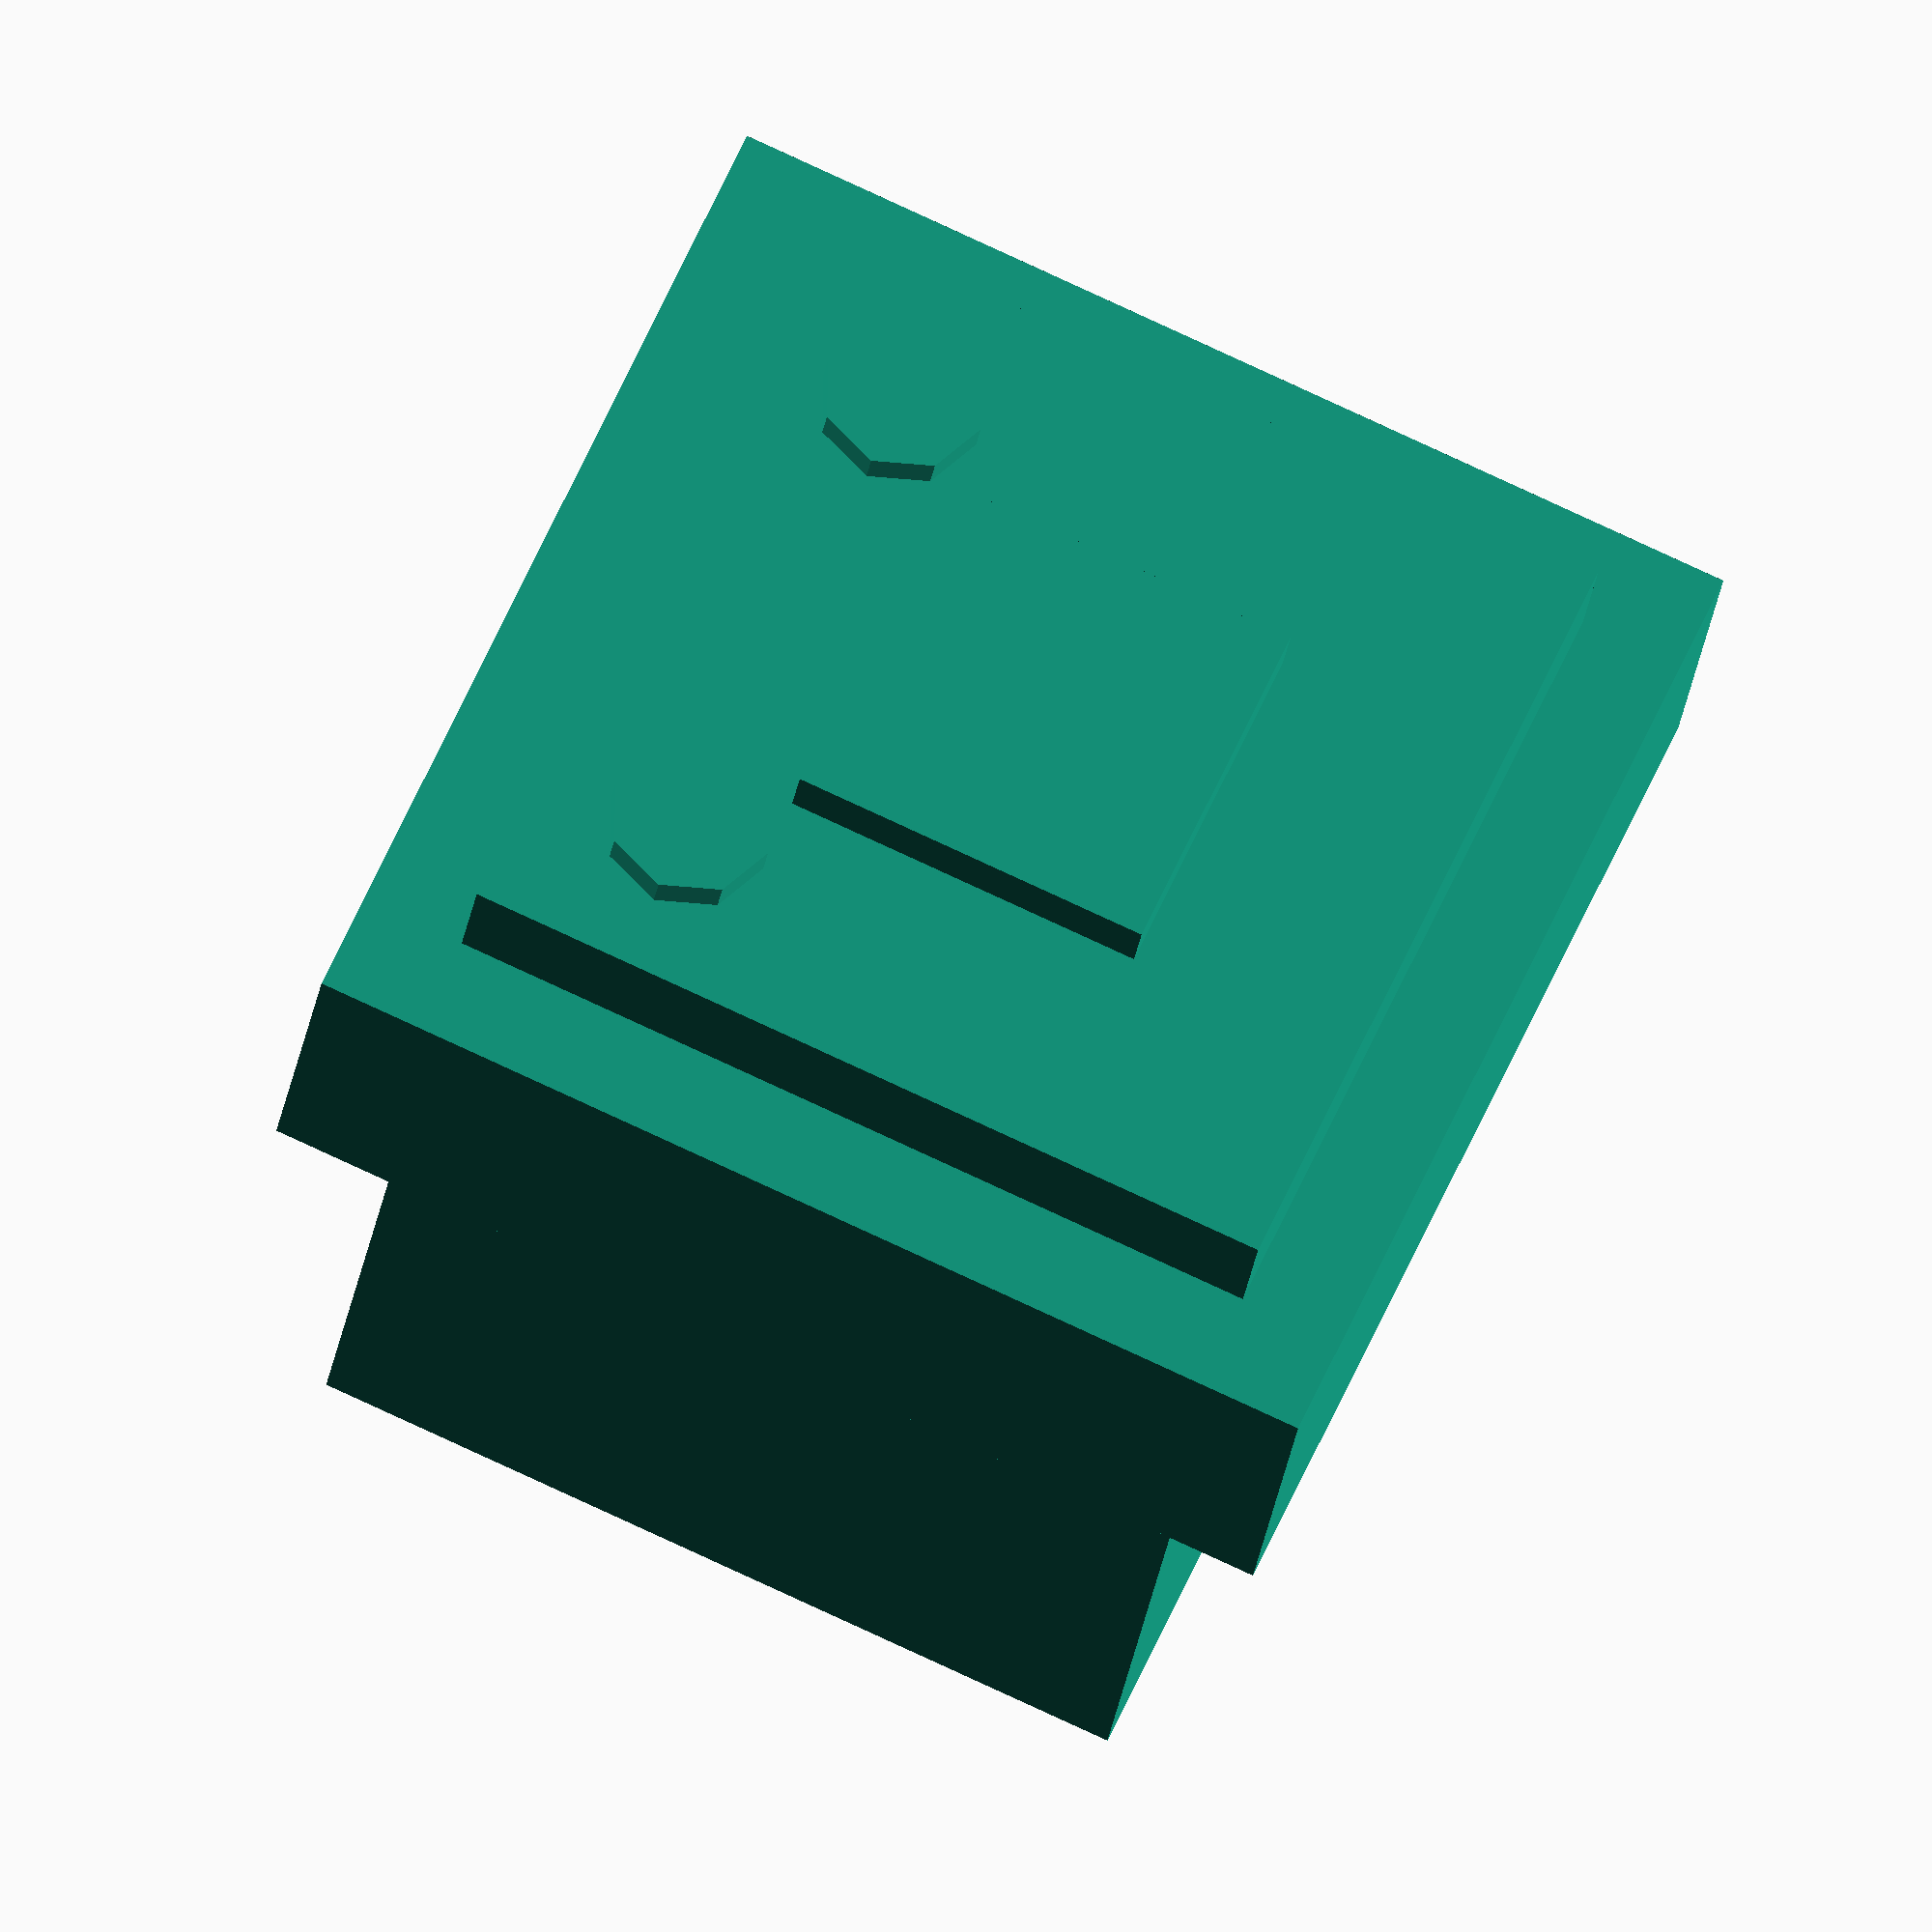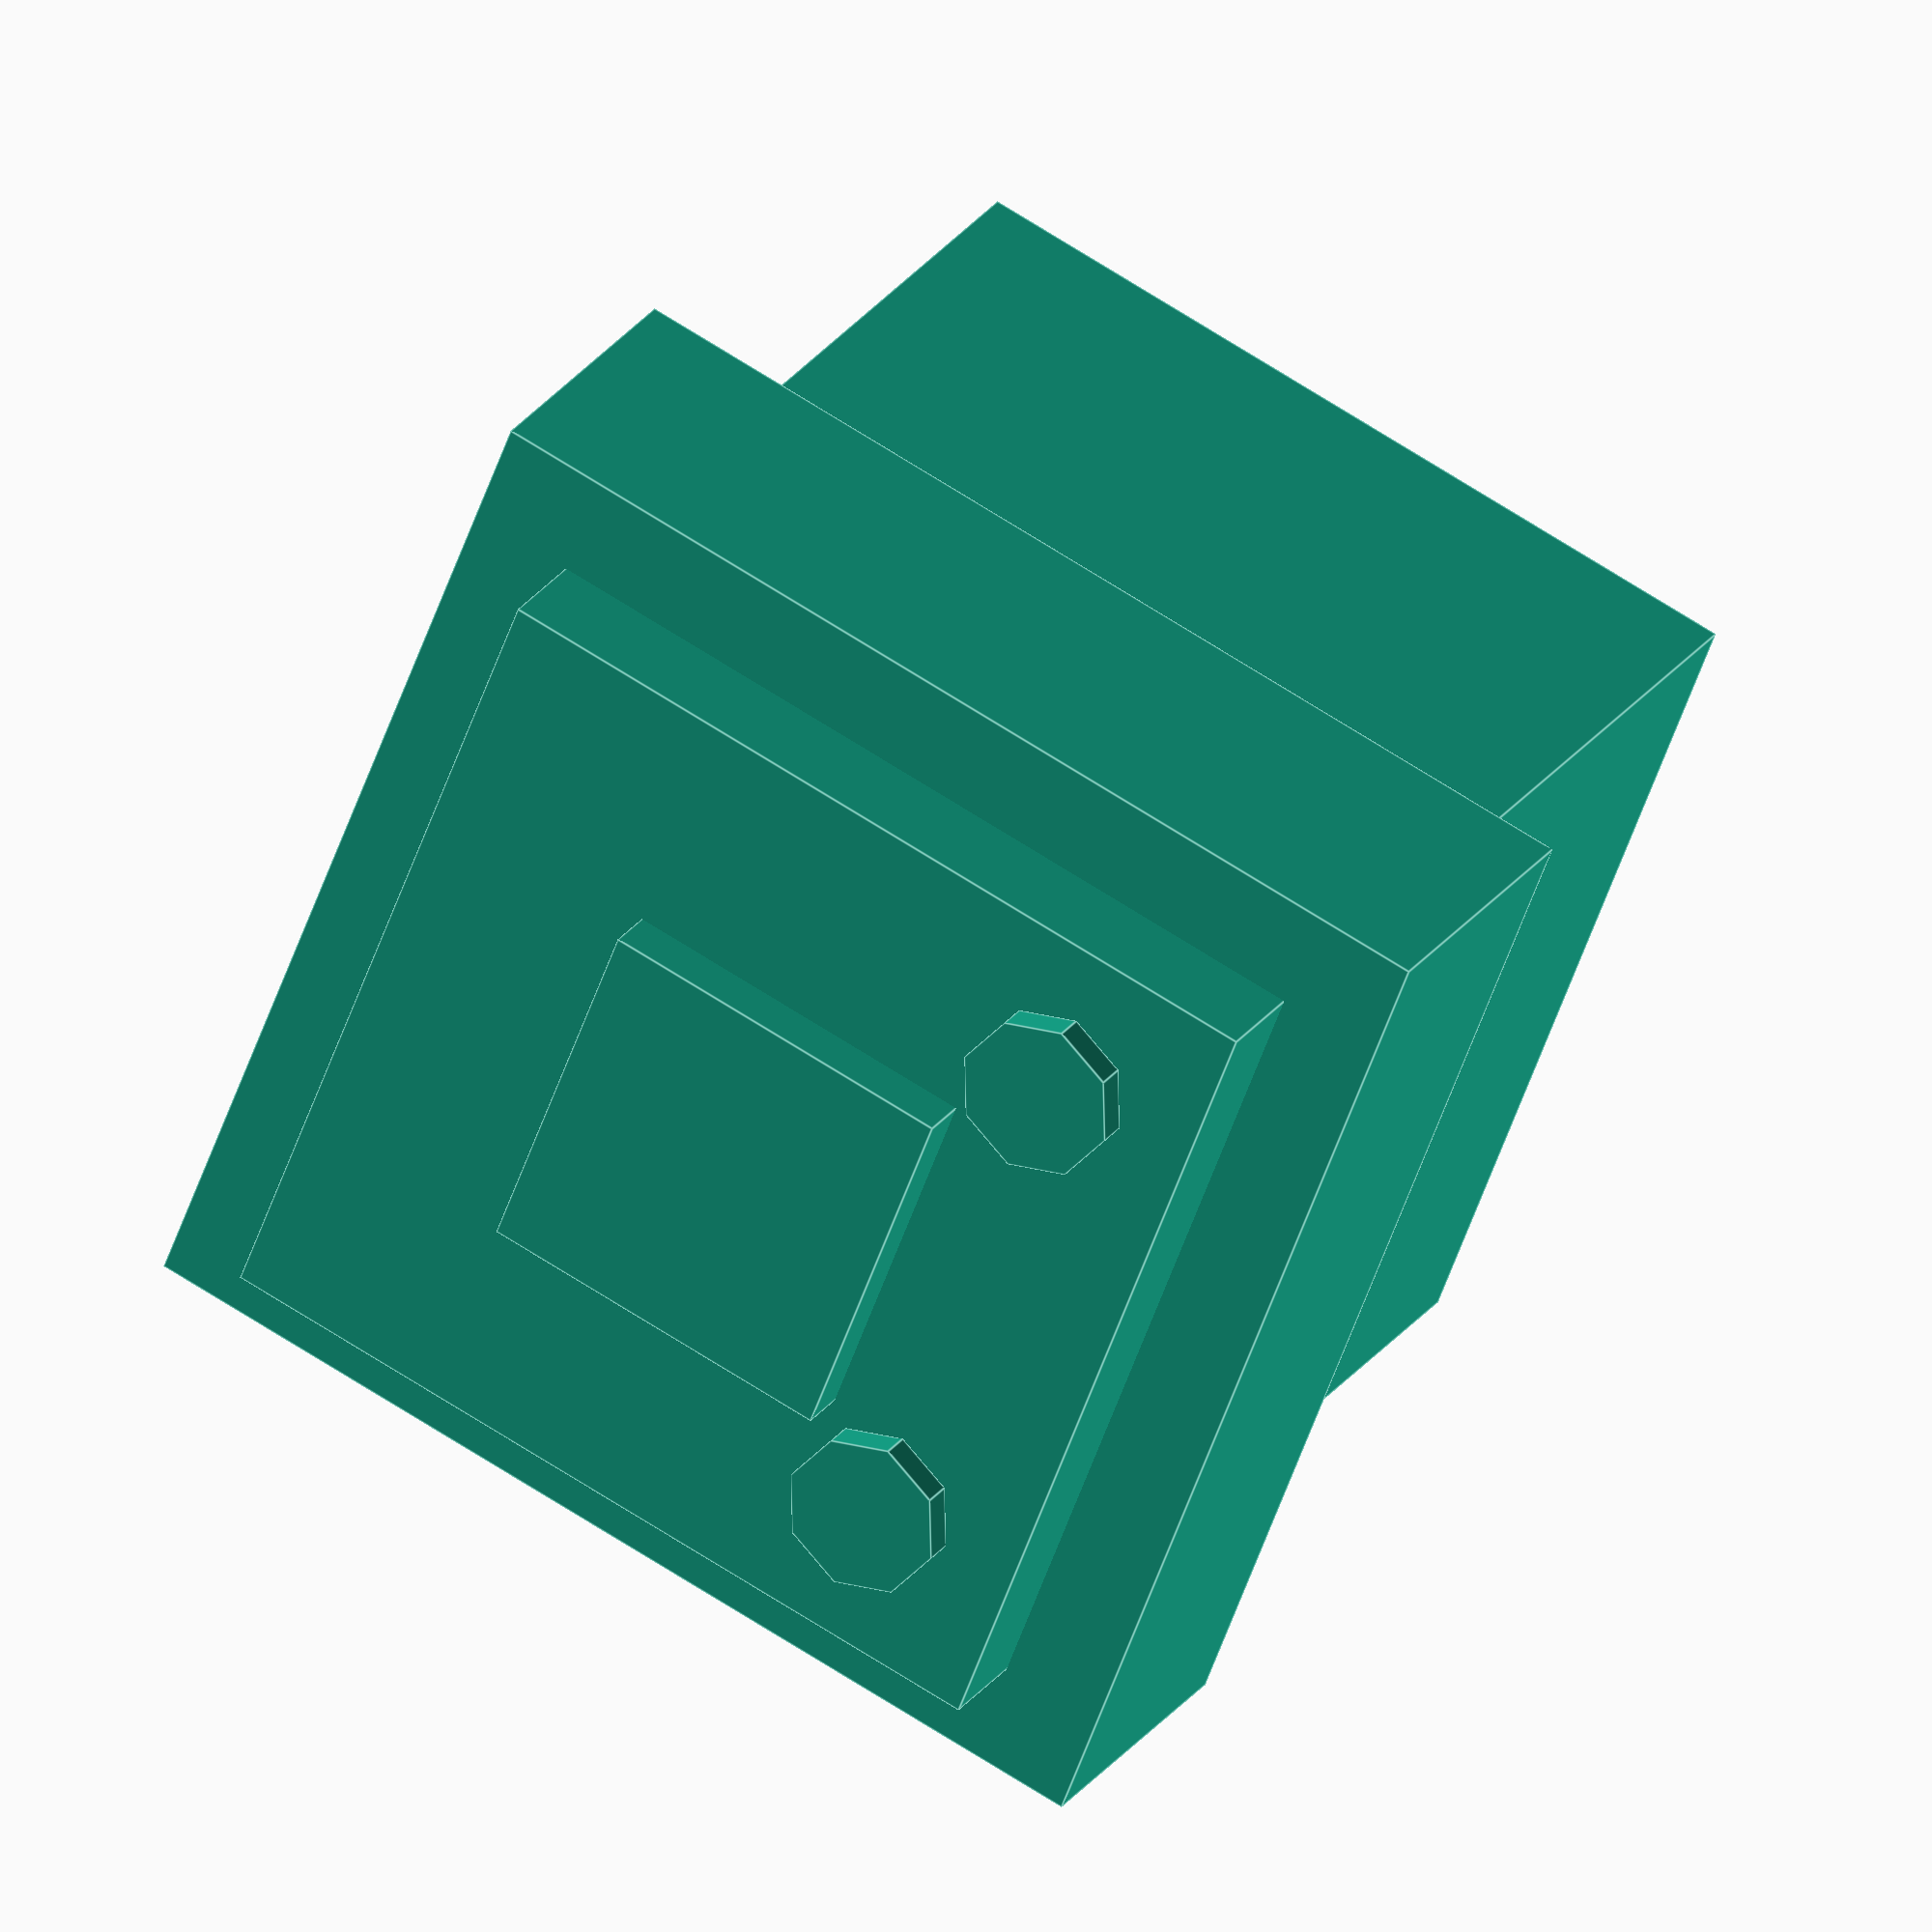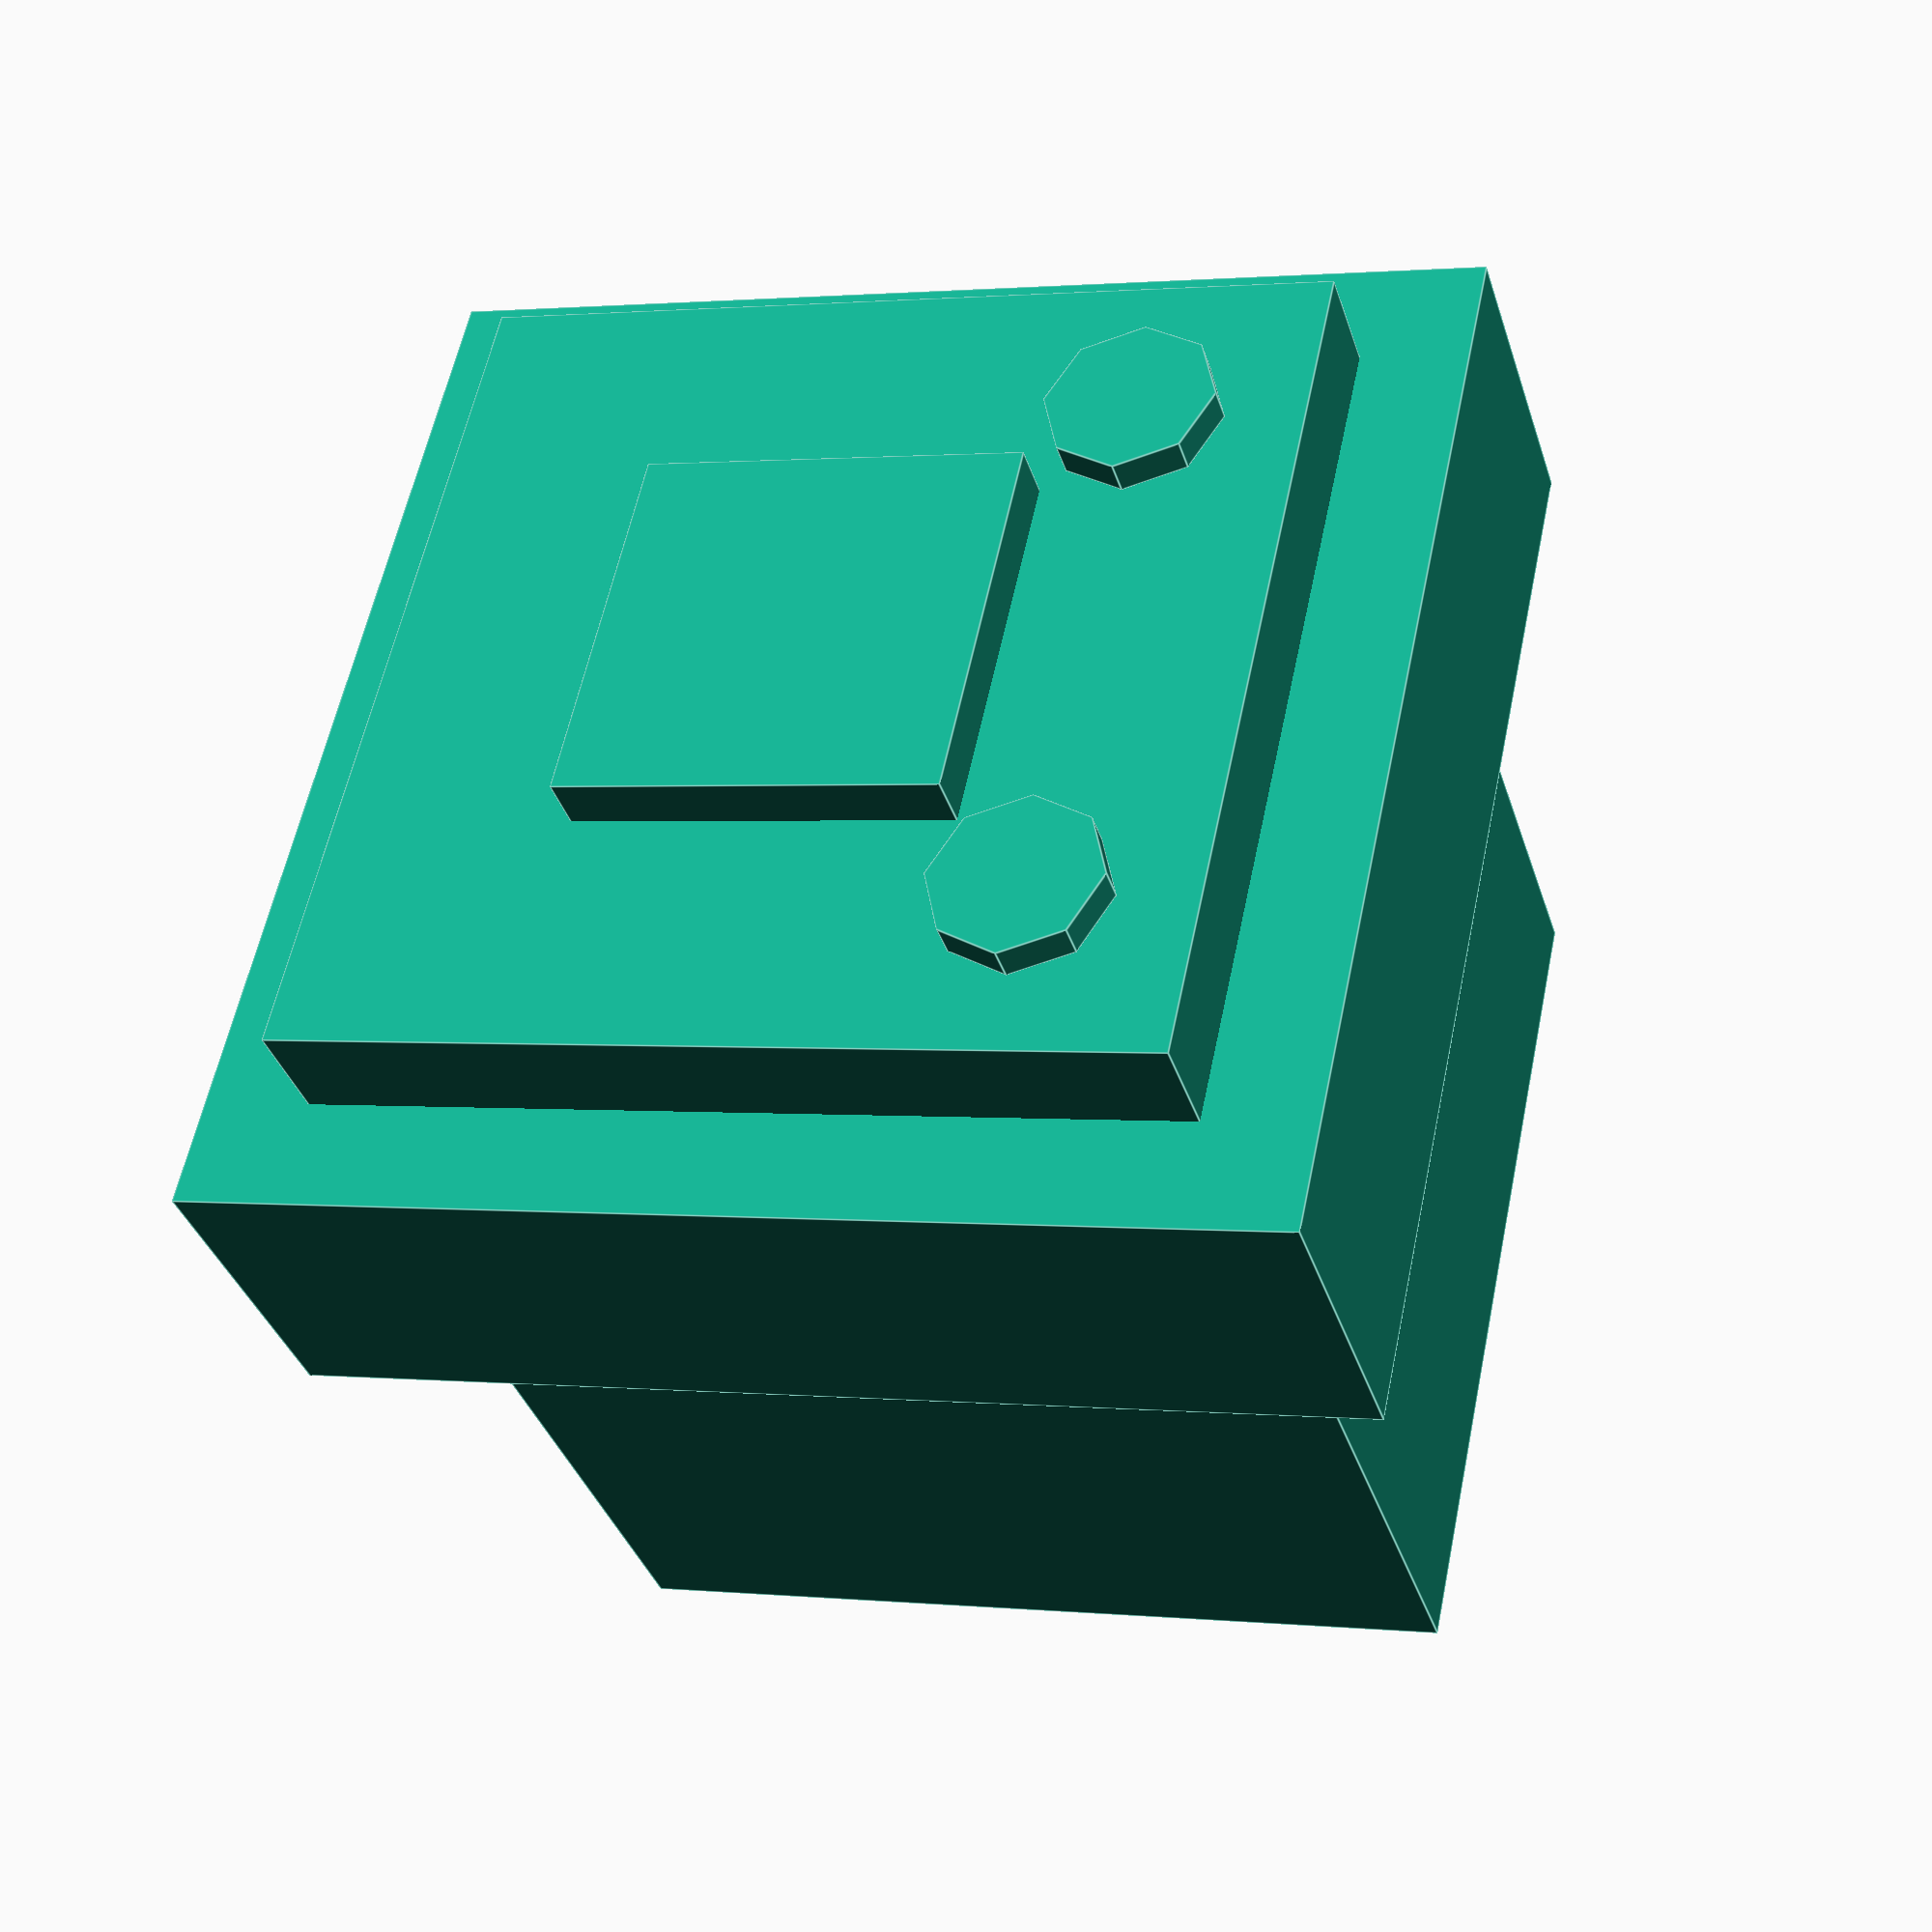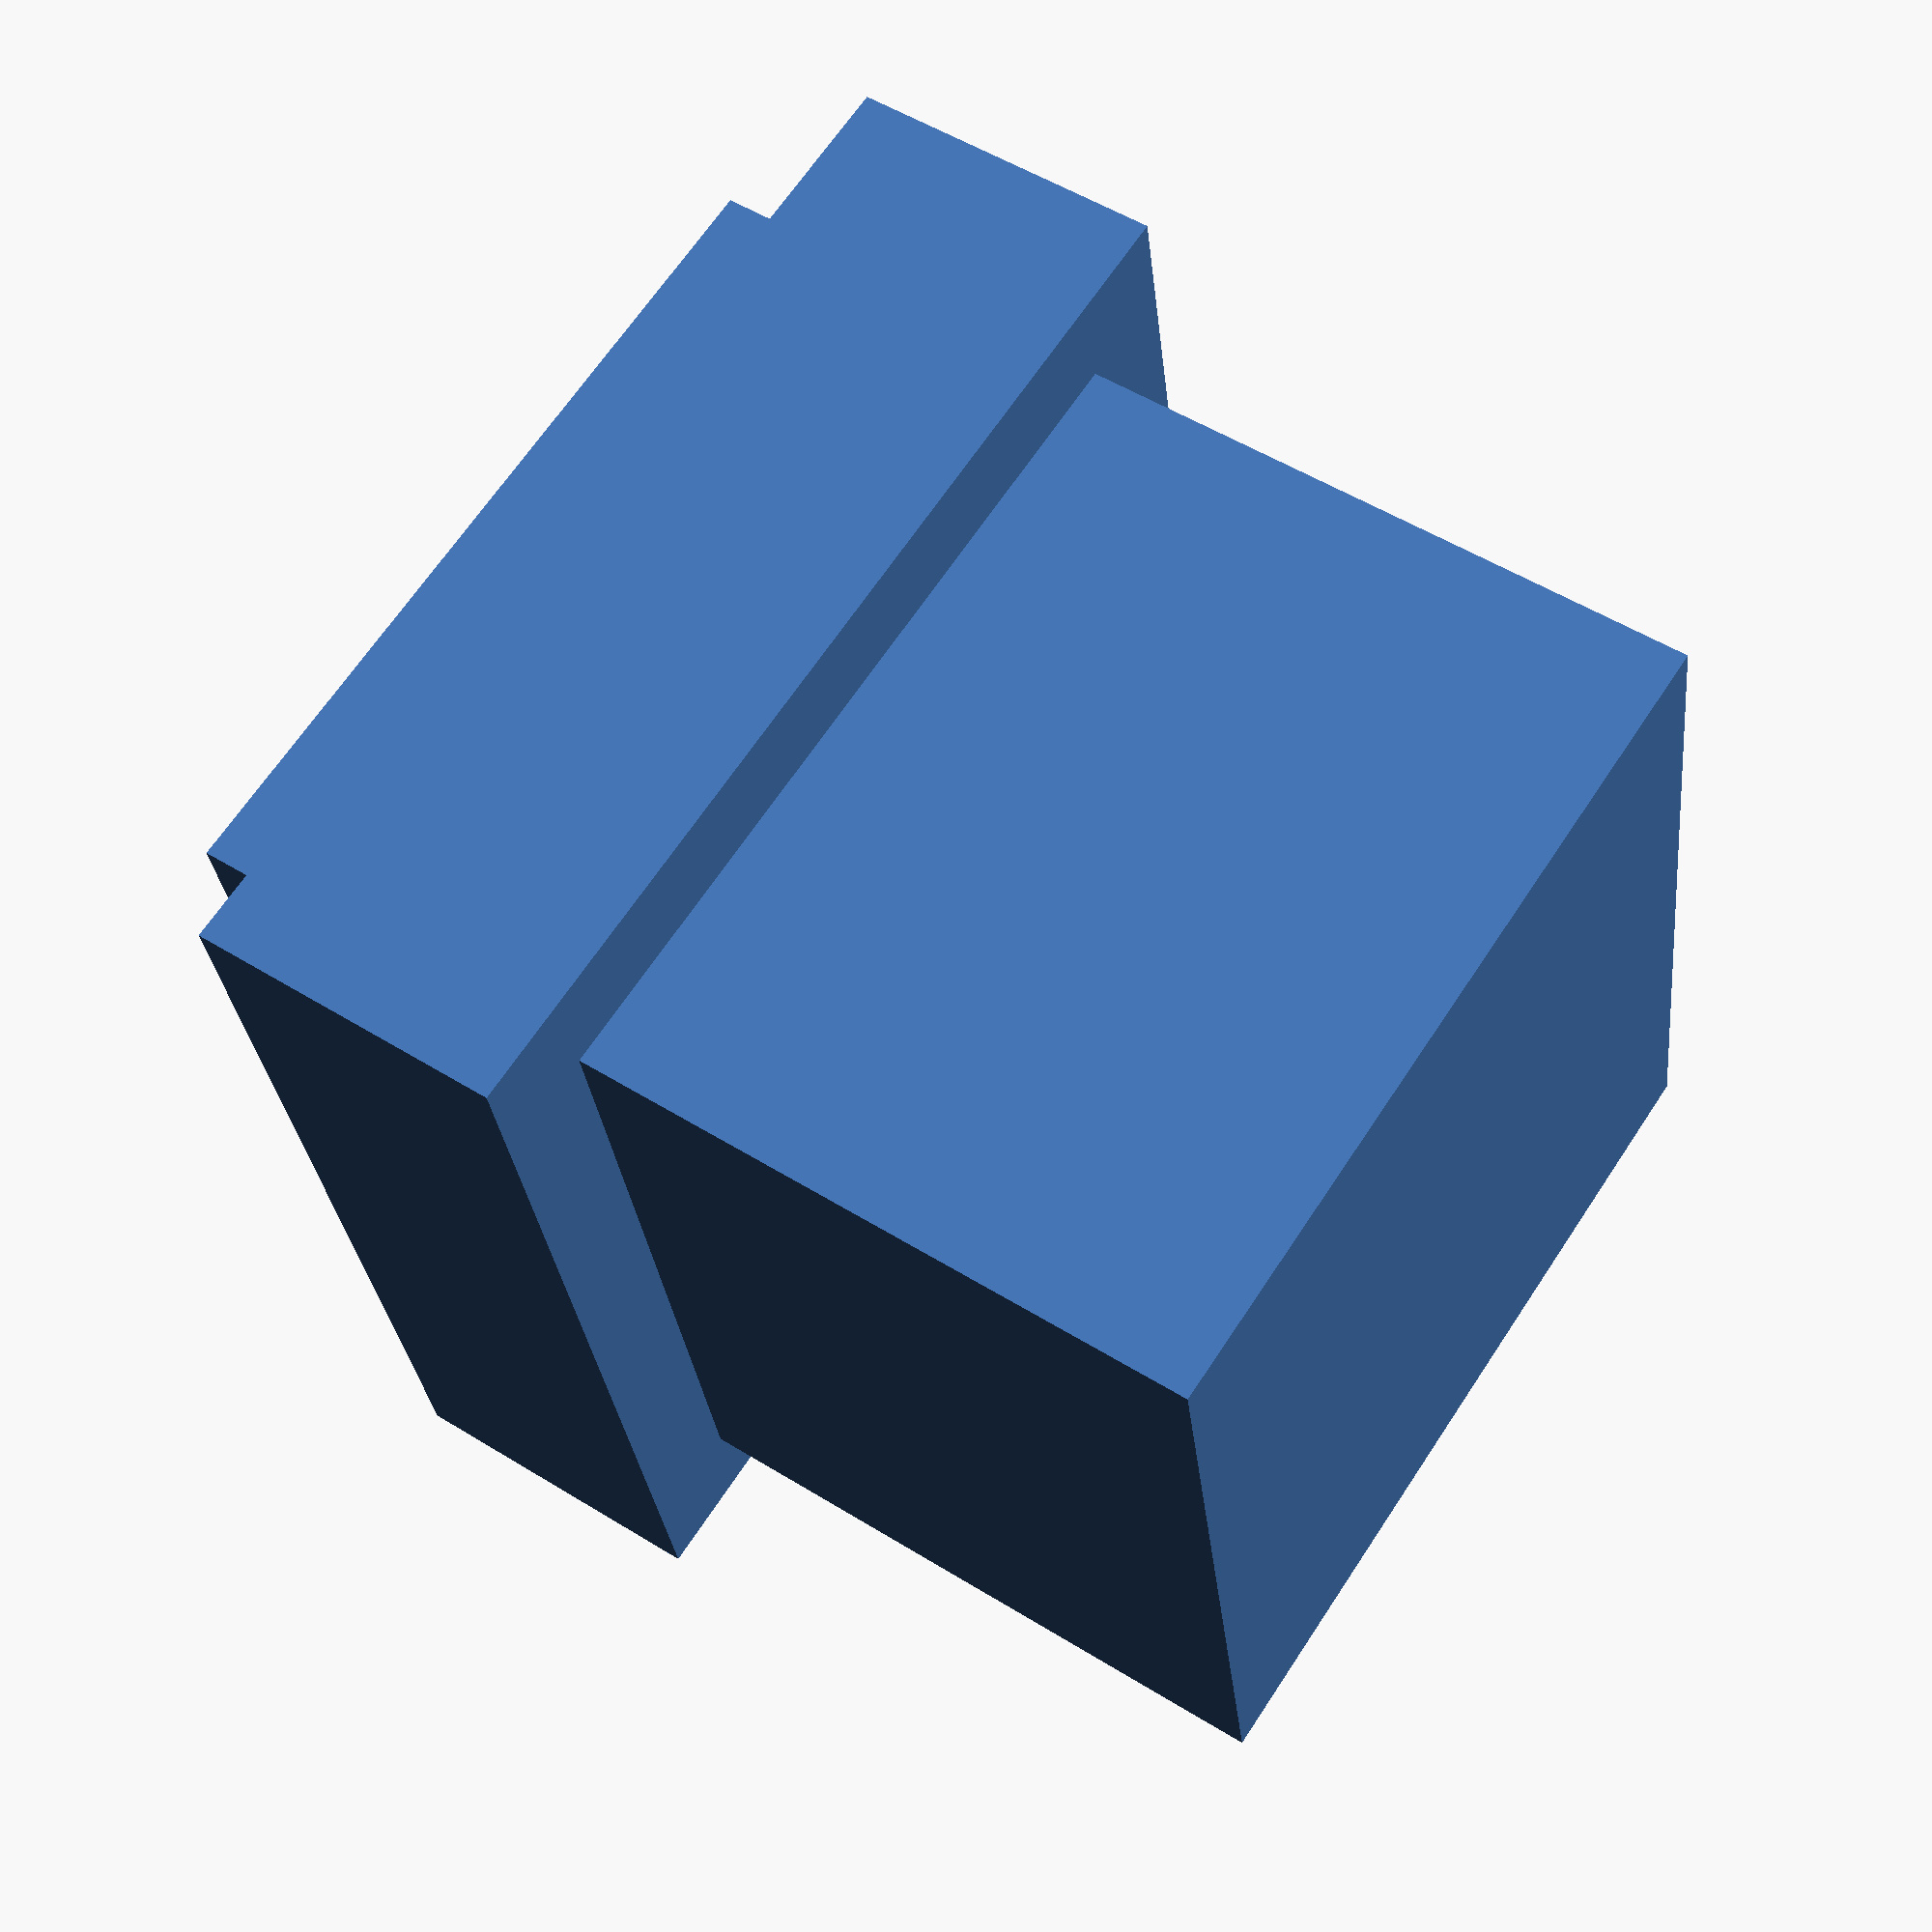
<openscad>
size = 32;//block=32 //item=8



//cube([size*0.8,size*0.8,size*0.8],center=true);

cube([size * 0.8, size * 1, size * 0.8], center = true);
translate([0, -size * 0.25, 0]) {//ring
  cube([size * 1, size * 0.3, size * 1], center = true);
}
;//translate
translate([0, -size * 0.5, 0]) {//pistonKnub
  cube([size * 0.35, size * 0.1, size * 0.35], center = true);

}
;//translate
translate([-size * 0.25, -size * 0.5, -size * 0.25]) {//tubePortLeft
  //cube([size*0.25,size*0.1,size*0.25],center=true);
  rotate([90, 0, 0]) {
    cylinder(d = 5);
  }
  ;//rotate
}
;//translate

translate([size * 0.25, -size * 0.5, -size * 0.25]) {//tubePortRight
  //cube([size*0.25,size*0.1,size*0.25],center=true);
  rotate([90, 0, 0]) {
    cylinder(d = 5);
  }
  ;//rotate
}
;//translate
difference() {

  union() {

  }
  ;//union

}
;//difference

</openscad>
<views>
elev=99.6 azim=19.5 roll=245.2 proj=o view=wireframe
elev=114.0 azim=54.1 roll=56.6 proj=o view=edges
elev=178.8 azim=54.8 roll=69.5 proj=p view=edges
elev=294.9 azim=277.1 roll=213.2 proj=p view=wireframe
</views>
